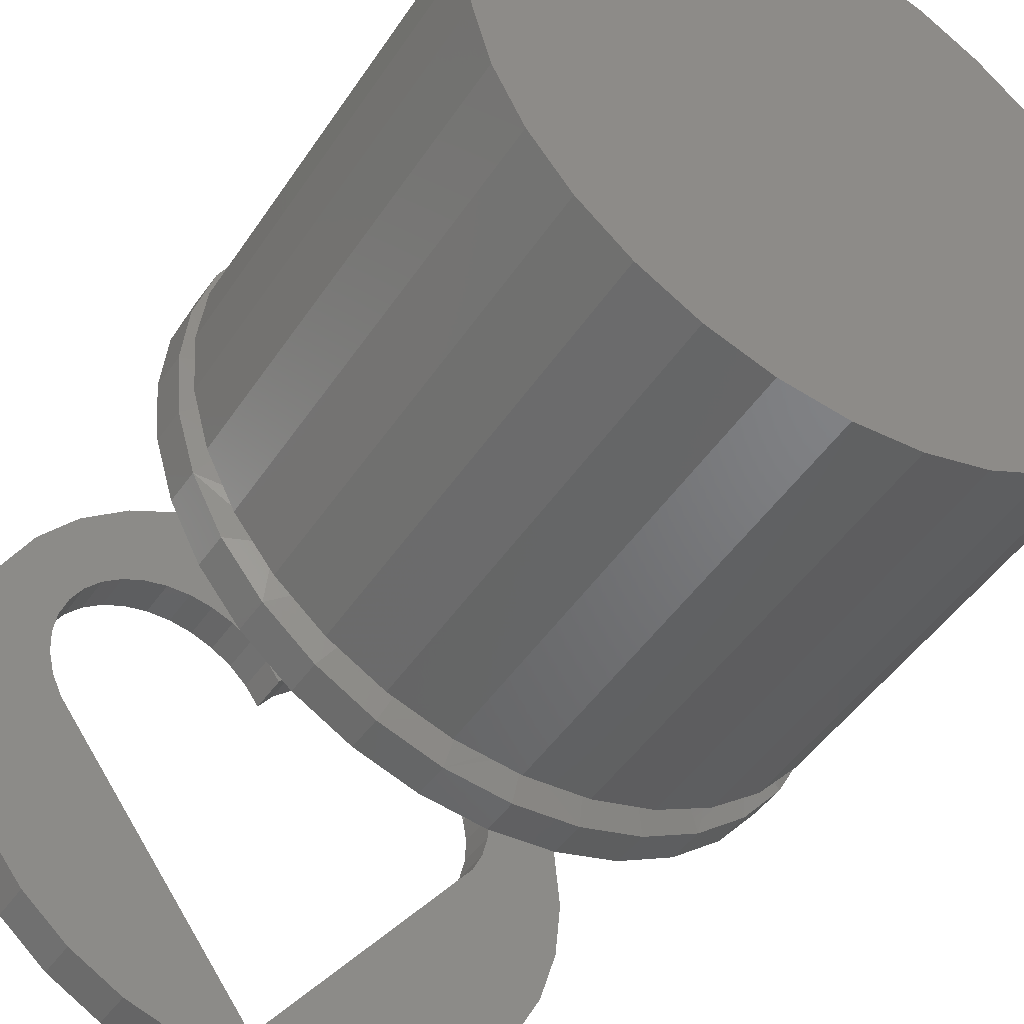
<metadata>
{"format":"stl","ext":"stl","renderer":"f3d","projection":"perspective","resolution":1024,"background":"white","views":[{"elev":-46.9,"azim":146.8,"up":"+Y"}]}
</metadata>
<code>
# stl→obj: 403 verts, 806 faces
v 0.006003 -0.3785 -0.05981
v 0.006003 -0.3785 -0.4375
v -0.001532 -0.3688 -0.05999
v -0.2891 0 0.05469
v -0.01755 -0.3475 0.05469
v 0.006003 -0.3785 0.03955
v 0.006003 -0.3785 -0.05518
v -0.2891 0 -0.4375
v -0.2891 0 0.5625
v 0.006003 -0.3785 0.5625
v -0.2891 0 0.5078
v 0.006003 -0.3785 0.5078
v 0.2947 1.665e-16 0.5625
v 0.2947 1.665e-16 0.5078
v 0.02902 -0.3473 0.05469
v 0.2947 1.665e-16 0.05469
v 0.01289 -0.3694 -0.05964
v 0.2947 -2.776e-17 -0.4375
v 0.2369 0.2309 -0.4375
v 0.2071 0.245 0.05469
v 0.2071 0.245 -0.4375
v 0.1751 0.2531 0.05469
v 0.1751 0.2531 -0.4375
v 0.1421 0.2547 0.05469
v 0.1421 0.2547 -0.4375
v 0.1095 0.2499 0.05469
v 0.1095 0.2499 -0.4375
v 0.07844 0.2388 0.05469
v 0.07844 0.2388 -0.4375
v 0.05013 0.2218 0.05469
v 0.05013 0.2218 -0.4375
v 0.02567 0.1997 0.05469
v 0.02567 0.1997 -0.4375
v 0.006003 0.1732 0.05469
v 0.006003 0.1732 -0.4375
v 0.2369 0.2309 0.05469
v 0.2634 0.2113 -0.4375
v 0.2634 0.2113 0.05469
v 0.2856 0.1868 -0.4375
v 0.2856 0.1868 0.05469
v 0.3025 0.1585 -0.4375
v 0.3025 0.1585 0.05469
v 0.3136 0.1274 -0.4375
v 0.3136 0.1274 0.05469
v 0.3184 0.09478 -0.4375
v 0.3184 0.09478 0.05469
v 0.3168 0.06182 -0.4375
v 0.3168 0.06182 0.05469
v 0.3088 0.02982 -0.4375
v 0.3088 0.02982 0.05469
v 0.2369 0.2309 0.5078
v 0.2071 0.245 0.5625
v 0.2071 0.245 0.5078
v 0.1751 0.2531 0.5625
v 0.1751 0.2531 0.5078
v 0.1421 0.2547 0.5625
v 0.1421 0.2547 0.5078
v 0.1095 0.2499 0.5625
v 0.1095 0.2499 0.5078
v 0.07844 0.2388 0.5625
v 0.07844 0.2388 0.5078
v 0.05013 0.2218 0.5625
v 0.05013 0.2218 0.5078
v 0.02567 0.1997 0.5625
v 0.02567 0.1997 0.5078
v 0.006003 0.1732 0.5625
v 0.006003 0.1732 0.5078
v 0.2369 0.2309 0.5625
v 0.2634 0.2113 0.5078
v 0.2634 0.2113 0.5625
v 0.2856 0.1868 0.5078
v 0.2856 0.1868 0.5625
v 0.3025 0.1585 0.5078
v 0.3025 0.1585 0.5625
v 0.3136 0.1274 0.5078
v 0.3136 0.1274 0.5625
v 0.3184 0.09478 0.5078
v 0.3184 0.09478 0.5625
v 0.3168 0.06182 0.5078
v 0.3168 0.06182 0.5625
v 0.3088 0.02982 0.5078
v 0.3088 0.02982 0.5625
v -0.2281 0.2341 -0.4375
v -0.2552 0.2144 0.05469
v -0.2552 0.2144 -0.4375
v -0.278 0.1898 0.05469
v -0.278 0.1898 -0.4375
v -0.2955 0.1612 0.05469
v -0.2955 0.1612 -0.4375
v -0.3071 0.1297 0.05469
v -0.3071 0.1297 -0.4375
v -0.3123 0.09656 0.05469
v -0.3123 0.09656 -0.4375
v -0.311 0.06305 0.05469
v -0.311 0.06305 -0.4375
v -0.3031 0.03045 0.05469
v -0.3031 0.03045 -0.4375
v -0.2281 0.2341 0.05469
v -0.1977 0.2482 -0.4375
v -0.1977 0.2482 0.05469
v -0.1651 0.256 -0.4375
v -0.1651 0.256 0.05469
v -0.1316 0.2574 -0.4375
v -0.1316 0.2574 0.05469
v -0.09844 0.2521 -0.4375
v -0.09844 0.2521 0.05469
v -0.06697 0.2406 -0.4375
v -0.06697 0.2406 0.05469
v -0.03837 0.2231 -0.4375
v -0.03837 0.2231 0.05469
v -0.01373 0.2003 -0.4375
v -0.01373 0.2003 0.05469
v -0.2281 0.2341 0.5078
v -0.2552 0.2144 0.5625
v -0.2552 0.2144 0.5078
v -0.278 0.1898 0.5625
v -0.278 0.1898 0.5078
v -0.2955 0.1612 0.5625
v -0.2955 0.1612 0.5078
v -0.3071 0.1297 0.5625
v -0.3071 0.1297 0.5078
v -0.3123 0.09656 0.5625
v -0.3123 0.09656 0.5078
v -0.311 0.06305 0.5625
v -0.311 0.06305 0.5078
v -0.3031 0.03045 0.5625
v -0.3031 0.03045 0.5078
v -0.2281 0.2341 0.5625
v -0.1977 0.2482 0.5078
v -0.1977 0.2482 0.5625
v -0.1651 0.256 0.5078
v -0.1651 0.256 0.5625
v -0.1316 0.2574 0.5078
v -0.1316 0.2574 0.5625
v -0.09844 0.2521 0.5078
v -0.09844 0.2521 0.5625
v -0.06697 0.2406 0.5078
v -0.06697 0.2406 0.5625
v -0.03837 0.2231 0.5078
v -0.03837 0.2231 0.5625
v -0.01373 0.2003 0.5078
v -0.01373 0.2003 0.5625
v 0.004441 0.4263 0.5625
v -0.07873 0.4181 0.5625
v -0.35 0.2368 0.5625
v -0.3894 0.1631 0.5625
v 0.3983 0.1631 0.5625
v -0.4137 -0.08317 0.5625
v -0.3894 -0.1631 0.5625
v -0.35 -0.2368 0.5625
v -0.297 -0.3015 0.5625
v -0.2324 -0.3545 0.5625
v -0.1587 -0.3939 0.5625
v -0.07873 -0.4181 0.5625
v 0.004441 -0.4263 0.5625
v 0.08761 -0.4181 0.5625
v 0.1676 -0.3939 0.5625
v 0.2413 -0.3545 0.5625
v 0.3059 -0.3015 0.5625
v 0.3589 -0.2368 0.5625
v 0.3983 -0.1631 0.5625
v 0.4226 -0.08317 0.5625
v 0.4308 0 0.5625
v 0.4226 0.08317 0.5625
v -0.4219 5.221e-17 0.5625
v -0.4137 0.08317 0.5625
v -0.297 0.3015 0.5625
v -0.2324 0.3545 0.5625
v 0.08761 0.4181 0.5625
v -0.1587 0.3939 0.5625
v 0.3059 0.3015 0.5625
v 0.2413 0.3545 0.5625
v 0.1676 0.3939 0.5625
v 0.3589 0.2368 0.5625
v 0.004441 0.4263 0.5078
v -0.07873 0.4181 0.5078
v -0.35 0.2368 0.5078
v -0.3894 0.1631 0.5078
v 0.3983 0.1631 0.5078
v 0.004441 -0.4263 0.5078
v -0.07873 -0.4181 0.5078
v -0.1587 -0.3939 0.5078
v -0.2324 -0.3545 0.5078
v -0.297 -0.3015 0.5078
v -0.35 -0.2368 0.5078
v -0.3894 -0.1631 0.5078
v -0.4137 -0.08317 0.5078
v 0.4308 -1.044e-16 0.5078
v 0.4226 -0.08317 0.5078
v 0.3983 -0.1631 0.5078
v 0.3589 -0.2368 0.5078
v 0.3059 -0.3015 0.5078
v 0.2413 -0.3545 0.5078
v 0.1676 -0.3939 0.5078
v 0.08761 -0.4181 0.5078
v 0.4226 0.08317 0.5078
v -0.4219 -1.371e-16 0.5078
v -0.4137 0.08317 0.5078
v -0.297 0.3015 0.5078
v -0.2324 0.3545 0.5078
v 0.08761 0.4181 0.5078
v -0.1587 0.3939 0.5078
v 0.1676 0.3939 0.5078
v 0.2413 0.3545 0.5078
v 0.3059 0.3015 0.5078
v 0.3589 0.2368 0.5078
v -0.07873 -0.4181 -0.03125
v -0.3457 -0.03575 -0.06844
v -0.3339 -0.09908 -0.06815
v -0.3894 -0.1631 -0.03125
v 0.3077 -0.2355 -0.0524
v 0.3589 -0.2368 -0.03125
v 0.3059 -0.3015 -0.03125
v 0.4226 -0.08317 -0.03125
v 0.3983 -0.1631 -0.03125
v 0.3706 -0.1255 -0.05086
v 0.08168 -0.3648 -0.05795
v 0.08761 -0.4181 -0.03125
v 0.004441 -0.4263 -0.03125
v -0.3474 -9.897e-08 -0.06848
v -0.4137 -0.08317 -0.03125
v -0.4219 -1.371e-16 -0.03125
v 0.3926 2.953e-13 -0.05032
v 0.4308 -1.044e-16 -0.03125
v 0.3871 -0.06377 -0.05045
v -0.2355 -0.2648 -0.06574
v -0.297 -0.3015 -0.03125
v -0.2781 -0.2154 -0.06678
v -0.35 -0.2368 -0.03125
v -0.3111 -0.1596 -0.06759
v -0.2324 -0.3545 -0.03125
v -0.1846 -0.3062 -0.06449
v -0.1587 -0.3939 -0.03125
v -0.1267 -0.3381 -0.06307
v -0.06574 -0.3589 -0.06157
v 0.1676 -0.3939 -0.03125
v 0.149 -0.3473 -0.0563
v 0.2413 -0.3545 -0.03125
v 0.2124 -0.3172 -0.05474
v 0.2634 -0.2806 -0.05349
v 0.3439 -0.1833 -0.05151
v -0.3202 0.1258 0.05469
v -0.3378 0.06398 0.05469
v 0.03657 0.3467 0.05469
v -0.02769 0.3467 0.05469
v -0.09085 0.3349 0.05469
v 0.2143 0.2779 0.05469
v 0.2618 0.2346 0.05469
v 0.3005 0.1833 0.05469
v 0.3291 0.1258 0.05469
v -0.3438 -9.794e-08 0.05469
v -0.3376 -0.06523 0.05469
v -0.2054 0.2779 0.05469
v -0.2529 0.2346 0.05469
v 0.1596 0.3117 0.05469
v -0.1508 0.3117 0.05469
v -0.2916 0.1833 0.05469
v -0.3193 -0.1281 0.05469
v -0.2896 -0.1865 0.05469
v -0.2494 -0.2383 0.05469
v -0.2003 -0.2816 0.05469
v -0.1439 -0.315 0.05469
v -0.08226 -0.3372 0.05469
v 0.09334 -0.3367 0.05469
v 0.1545 -0.3142 0.05469
v 0.2105 -0.2807 0.05469
v 0.2592 -0.2374 0.05469
v 0.299 -0.1857 0.05469
v 0.3284 -0.1275 0.05469
v 0.3465 -0.06491 0.05469
v 0.3526 1.891e-16 0.05469
v 0.09973 0.3349 0.05469
v 0.3467 0.06398 0.05469
v 0.2413 -0.3545 0.01562
v 0.3059 -0.3015 0.01562
v 0.1676 -0.3939 0.01562
v 0.3589 -0.2368 0.01562
v 0.3983 -0.1631 0.01562
v 0.4226 -0.08317 0.01562
v 0.004441 -0.4263 0.01562
v 0.08761 -0.4181 0.01562
v 0.4308 -1.044e-16 0.01562
v -0.3894 -0.1631 0.01562
v -0.35 -0.2368 0.01562
v -0.297 -0.3015 0.01562
v -0.2324 -0.3545 0.01562
v -0.1587 -0.3939 0.01562
v -0.07873 -0.4181 0.01562
v -0.4219 -1.371e-16 0.01562
v -0.4137 -0.08317 0.01562
v -0.2257 -0.3465 -0.0655
v -0.1517 -0.3837 -0.06368
v -0.07195 -0.4058 -0.06172
v 0.0106 -0.4119 -0.0597
v 0.01399 0.3695 -0.05961
v 0.08535 0.3642 -0.05786
v 0.2261 0.3672 -0.0544
v 0.1522 0.4044 -0.05622
v 0.07243 0.4265 -0.05818
v -0.01012 0.4326 -0.0602
v -0.09227 0.4225 -0.06222
v -0.1709 0.3965 -0.06415
v -0.05641 0.361 -0.06134
v 0.1209 0.3563 -0.05699
v 0.1556 0.3449 -0.05614
v 0.1886 0.3303 -0.05533
v 0.2202 0.3125 -0.05455
v 0.2914 0.3163 -0.0528
v 0.09275 -0.4017 -0.05768
v 0.1713 -0.3758 -0.05575
v 0.2434 -0.335 -0.05398
v -0.345 -0.2328 -0.06842
v -0.2909 -0.2955 -0.0671
v -0.4219 -5.171e-17 -0.07031
v -0.4117 -0.08218 -0.07006
v -0.3858 -0.1608 -0.06943
v -0.3329 0.1024 -0.06813
v -0.4158 0.08257 -0.07016
v -0.3453 0.03912 -0.06843
v -0.1816 0.3082 -0.06441
v -0.3056 0.3016 -0.06746
v -0.233 0.2673 -0.06567
v -0.3565 0.2363 -0.06871
v -0.276 0.2182 -0.06673
v -0.3937 0.1624 -0.06962
v -0.3096 0.1627 -0.06756
v -0.2429 0.3557 -0.06592
v -0.1233 0.3396 -0.06298
v 0.357 -0.2156 -0.05119
v 0.306 -0.2809 -0.05244
v 0.3717 0.1226 -0.05083
v 0.3873 0.06225 -0.05045
v 0.4122 0.1029 -0.04984
v 0.4224 0.02073 -0.04959
v 0.4163 -0.06184 -0.04974
v 0.3942 -0.1416 -0.05028
v 0.2692 0.2756 -0.05335
v 0.3116 0.2308 -0.05231
v 0.3455 0.2536 -0.05148
v 0.3461 0.1793 -0.05146
v 0.3863 0.1815 -0.05047
v 0.3059 0.3015 -0.03125
v 0.3589 0.2368 -0.03125
v 0.3983 0.1631 -0.03125
v 0.2413 0.3545 -0.03125
v 0.004441 0.4263 -0.03125
v 0.08761 0.4181 -0.03125
v -0.4137 0.08317 -0.03125
v -0.3894 0.1631 -0.03125
v 0.4226 0.08317 -0.03125
v 0.1676 0.3939 -0.03125
v -0.1587 0.3939 -0.03125
v -0.07873 0.4181 -0.03125
v -0.2324 0.3545 -0.03125
v -0.297 0.3015 -0.03125
v -0.35 0.2368 -0.03125
v -0.05814 -0.4058 -0.6241
v 0.1066 -0.4017 -0.62
v 0.02441 -0.4119 -0.622
v 0.1852 -0.3758 -0.6181
v -0.1379 -0.3837 -0.626
v 0.2572 -0.335 -0.6163
v -0.2119 -0.3465 -0.6278
v 0.3199 -0.2809 -0.6148
v -0.2771 -0.2955 -0.6294
v 0.3708 -0.2156 -0.6135
v -0.3312 -0.2328 -0.6308
v 0.408 -0.1416 -0.6126
v -0.372 -0.1608 -0.6318
v 0.4301 -0.06184 -0.6121
v -0.3979 -0.08218 -0.6324
v 0.4362 0.02073 -0.6119
v -0.4081 -5.171e-17 -0.6326
v 0.426 0.1029 -0.6122
v -0.402 0.08257 -0.6325
v 0.4001 0.1815 -0.6128
v -0.3799 0.1624 -0.632
v 0.3593 0.2536 -0.6138
v -0.3427 0.2363 -0.631
v 0.3052 0.3163 -0.6151
v -0.2918 0.3016 -0.6298
v 0.2399 0.3672 -0.6167
v -0.2291 0.3557 -0.6282
v 0.166 0.4044 -0.6186
v -0.1571 0.3965 -0.6265
v 0.08623 0.4265 -0.6205
v -0.07847 0.4225 -0.6246
v 0.003681 0.4326 -0.6225
v -0.4137 0.08317 0.01562
v -0.3894 0.1631 0.01562
v -0.35 0.2368 0.01562
v -0.297 0.3015 0.01562
v -0.2324 0.3545 0.01562
v -0.1587 0.3939 0.01562
v -0.07873 0.4181 0.01562
v 0.004441 0.4263 0.01562
v 0.08761 0.4181 0.01562
v 0.1676 0.3939 0.01562
v 0.2413 0.3545 0.01562
v 0.3059 0.3015 0.01562
v 0.3589 0.2368 0.01562
v 0.3983 0.1631 0.01562
v 0.4226 0.08317 0.01562
f 1 2 3
f 4 5 6
f 4 6 7
f 4 7 3
f 4 3 2
f 4 2 8
f 9 10 11
f 11 10 12
f 10 13 12
f 12 13 14
f 6 15 7
f 7 15 16
f 7 16 17
f 2 1 18
f 18 1 17
f 18 17 16
f 19 20 21
f 21 20 22
f 21 22 23
f 23 22 24
f 23 24 25
f 25 24 26
f 25 26 27
f 27 26 28
f 27 28 29
f 29 28 30
f 29 30 31
f 31 30 32
f 31 32 33
f 33 32 34
f 33 34 35
f 20 19 36
f 36 19 37
f 36 37 38
f 38 37 39
f 38 39 40
f 40 39 41
f 40 41 42
f 42 41 43
f 42 43 44
f 44 43 45
f 44 45 46
f 46 45 47
f 46 47 48
f 48 47 49
f 48 49 50
f 50 49 18
f 50 18 16
f 51 52 53
f 53 52 54
f 53 54 55
f 55 54 56
f 55 56 57
f 57 56 58
f 57 58 59
f 59 58 60
f 59 60 61
f 61 60 62
f 61 62 63
f 63 62 64
f 63 64 65
f 65 64 66
f 65 66 67
f 52 51 68
f 68 51 69
f 68 69 70
f 70 69 71
f 70 71 72
f 72 71 73
f 72 73 74
f 74 73 75
f 74 75 76
f 76 75 77
f 76 77 78
f 78 77 79
f 78 79 80
f 80 79 81
f 80 81 82
f 82 81 14
f 82 14 13
f 83 84 85
f 85 84 86
f 85 86 87
f 87 86 88
f 87 88 89
f 89 88 90
f 89 90 91
f 91 90 92
f 91 92 93
f 93 92 94
f 93 94 95
f 95 94 96
f 95 96 97
f 97 96 4
f 97 4 8
f 84 83 98
f 98 83 99
f 98 99 100
f 100 99 101
f 100 101 102
f 102 101 103
f 102 103 104
f 104 103 105
f 104 105 106
f 106 105 107
f 106 107 108
f 108 107 109
f 108 109 110
f 110 109 111
f 110 111 112
f 112 111 35
f 112 35 34
f 113 114 115
f 115 114 116
f 115 116 117
f 117 116 118
f 117 118 119
f 119 118 120
f 119 120 121
f 121 120 122
f 121 122 123
f 123 122 124
f 123 124 125
f 125 124 126
f 125 126 127
f 127 126 9
f 127 9 11
f 114 113 128
f 128 113 129
f 128 129 130
f 130 129 131
f 130 131 132
f 132 131 133
f 132 133 134
f 134 133 135
f 134 135 136
f 136 135 137
f 136 137 138
f 138 137 139
f 138 139 140
f 140 139 141
f 140 141 142
f 142 141 67
f 142 67 66
f 66 143 142
f 143 144 142
f 130 145 128
f 116 146 118
f 72 74 147
f 9 148 149
f 9 149 150
f 9 150 151
f 9 151 152
f 9 152 153
f 9 153 154
f 9 154 155
f 9 155 10
f 10 155 156
f 10 156 157
f 10 157 158
f 10 158 159
f 10 159 160
f 10 160 161
f 10 161 162
f 10 162 163
f 10 163 13
f 163 164 78
f 163 78 80
f 163 80 82
f 163 82 13
f 165 148 9
f 165 9 126
f 165 126 124
f 165 124 122
f 165 122 166
f 167 145 130
f 167 130 132
f 167 132 134
f 167 134 168
f 166 122 120
f 166 120 118
f 166 118 146
f 143 66 169
f 169 66 64
f 169 64 62
f 146 116 145
f 145 116 114
f 145 114 128
f 168 134 170
f 170 134 136
f 170 136 138
f 170 138 144
f 144 138 140
f 144 140 142
f 54 171 56
f 56 171 172
f 56 172 58
f 58 172 173
f 58 173 60
f 60 173 62
f 62 173 169
f 68 174 52
f 52 174 171
f 52 171 54
f 72 147 70
f 70 147 174
f 70 174 68
f 147 74 164
f 164 74 76
f 164 76 78
f 141 175 67
f 141 176 175
f 113 177 129
f 119 178 117
f 179 73 71
f 11 12 180
f 11 180 181
f 11 181 182
f 11 182 183
f 11 183 184
f 11 184 185
f 11 185 186
f 11 186 187
f 12 14 188
f 12 188 189
f 12 189 190
f 12 190 191
f 12 191 192
f 12 192 193
f 12 193 194
f 12 194 195
f 12 195 180
f 188 14 81
f 188 81 79
f 188 79 77
f 188 77 196
f 197 198 123
f 197 123 125
f 197 125 127
f 197 127 11
f 197 11 187
f 199 200 133
f 199 133 131
f 199 131 129
f 199 129 177
f 198 178 119
f 198 119 121
f 198 121 123
f 63 65 201
f 201 65 67
f 201 67 175
f 113 115 177
f 177 115 117
f 177 117 178
f 137 135 202
f 202 135 133
f 202 133 200
f 141 139 176
f 176 139 137
f 176 137 202
f 61 203 59
f 59 203 204
f 59 204 57
f 57 204 205
f 57 205 55
f 61 63 203
f 203 63 201
f 55 205 53
f 53 205 206
f 53 206 51
f 51 206 69
f 69 206 179
f 69 179 71
f 77 75 196
f 196 75 73
f 196 73 179
f 3 7 207
f 208 209 210
f 211 212 213
f 214 215 216
f 17 217 218
f 7 17 218
f 7 218 219
f 7 219 207
f 220 208 210
f 220 210 221
f 220 221 222
f 223 224 225
f 225 224 214
f 225 214 216
f 226 227 228
f 228 227 229
f 228 229 230
f 230 229 210
f 230 210 209
f 227 226 231
f 231 226 232
f 231 232 233
f 233 232 234
f 233 234 207
f 207 234 235
f 207 235 3
f 218 217 236
f 236 217 237
f 236 237 238
f 238 237 239
f 238 239 213
f 213 239 240
f 213 240 211
f 212 211 215
f 215 211 241
f 215 241 216
f 92 90 242
f 242 243 92
f 92 243 94
f 244 245 246
f 24 104 106
f 24 106 26
f 26 106 108
f 26 108 28
f 247 24 22
f 247 22 20
f 247 20 248
f 20 36 248
f 248 36 38
f 248 38 40
f 248 40 249
f 249 40 42
f 249 42 250
f 251 252 4
f 251 4 96
f 251 96 94
f 251 94 243
f 253 254 100
f 253 100 102
f 253 102 104
f 253 104 24
f 253 24 247
f 253 247 255
f 253 255 256
f 254 257 86
f 254 86 84
f 254 84 98
f 254 98 100
f 257 242 90
f 257 90 88
f 257 88 86
f 4 252 258
f 4 258 259
f 4 259 260
f 4 260 261
f 4 261 262
f 4 262 263
f 4 263 5
f 16 15 264
f 16 264 265
f 16 265 266
f 16 266 267
f 16 267 268
f 16 268 269
f 16 269 270
f 16 270 271
f 16 271 50
f 256 255 246
f 246 255 272
f 246 272 244
f 28 108 30
f 30 108 110
f 30 110 32
f 32 110 112
f 32 112 34
f 46 273 44
f 44 273 250
f 44 250 42
f 50 271 48
f 48 271 273
f 48 273 46
f 274 275 265
f 265 276 274
f 277 278 267
f 267 275 277
f 266 275 267
f 269 278 279
f 268 278 269
f 280 281 6
f 6 264 15
f 266 265 275
f 268 267 278
f 282 271 270
f 282 270 269
f 282 269 279
f 252 283 258
f 258 283 284
f 258 284 259
f 259 284 285
f 259 285 260
f 285 286 260
f 260 286 261
f 286 287 261
f 261 287 262
f 6 5 280
f 280 5 263
f 280 263 288
f 288 263 262
f 288 262 287
f 289 290 251
f 251 290 283
f 251 283 252
f 265 264 276
f 276 264 6
f 276 6 281
f 234 291 235
f 1 292 293
f 1 293 294
f 1 294 17
f 295 296 297
f 295 297 298
f 295 298 299
f 295 299 300
f 295 300 301
f 295 301 302
f 295 302 303
f 292 1 3
f 292 3 235
f 292 235 291
f 297 296 304
f 297 304 305
f 297 305 306
f 297 306 307
f 297 307 308
f 309 17 294
f 17 309 217
f 217 309 310
f 217 310 237
f 237 310 311
f 237 311 239
f 228 312 226
f 226 312 313
f 226 313 232
f 232 313 291
f 232 291 234
f 220 314 208
f 208 314 315
f 208 315 209
f 209 315 316
f 209 316 230
f 230 316 312
f 230 312 228
f 317 318 319
f 319 318 314
f 319 314 220
f 320 321 322
f 322 321 323
f 322 323 324
f 324 323 325
f 324 325 326
f 326 325 318
f 326 318 317
f 302 327 303
f 303 327 328
f 327 321 328
f 328 321 320
f 241 211 329
f 329 211 240
f 329 240 330
f 330 240 239
f 330 239 311
f 331 332 333
f 333 332 223
f 333 223 334
f 334 223 225
f 334 225 335
f 335 225 216
f 335 216 336
f 336 216 241
f 336 241 329
f 307 337 308
f 308 337 338
f 308 338 339
f 339 338 340
f 339 340 341
f 341 340 331
f 341 331 333
f 23 25 27
f 23 27 21
f 27 29 21
f 21 29 19
f 105 103 101
f 101 99 105
f 105 99 107
f 19 29 37
f 37 29 31
f 37 31 39
f 39 31 33
f 39 33 41
f 41 33 35
f 41 35 89
f 89 35 87
f 87 35 111
f 87 111 85
f 85 111 109
f 85 109 83
f 83 109 107
f 83 107 99
f 41 89 43
f 43 89 91
f 43 91 45
f 45 91 93
f 45 93 47
f 47 93 95
f 47 95 49
f 49 95 97
f 49 97 18
f 18 97 8
f 18 8 2
f 340 342 343
f 343 344 340
f 340 344 331
f 345 342 337
f 337 342 338
f 304 346 347
f 348 349 317
f 223 350 224
f 342 340 338
f 346 304 296
f 222 348 317
f 222 317 319
f 222 319 220
f 351 345 337
f 351 337 307
f 351 307 306
f 351 306 305
f 351 305 304
f 351 304 347
f 328 352 303
f 303 352 353
f 303 353 295
f 295 353 346
f 295 346 296
f 352 328 354
f 354 328 320
f 354 320 355
f 355 320 322
f 355 322 356
f 356 322 324
f 356 324 349
f 349 324 326
f 349 326 317
f 350 223 344
f 344 223 332
f 344 332 331
f 357 358 359
f 358 357 360
f 360 357 361
f 360 361 362
f 362 361 363
f 362 363 364
f 364 363 365
f 364 365 366
f 366 365 367
f 366 367 368
f 368 367 369
f 368 369 370
f 370 369 371
f 370 371 372
f 372 371 373
f 372 373 374
f 374 373 375
f 374 375 376
f 376 375 377
f 376 377 378
f 378 377 379
f 378 379 380
f 380 379 381
f 380 381 382
f 382 381 383
f 382 383 384
f 384 383 385
f 384 385 386
f 386 385 387
f 386 387 388
f 334 372 333
f 333 372 374
f 333 374 341
f 341 374 376
f 341 376 339
f 339 376 378
f 339 378 308
f 308 378 380
f 308 380 297
f 297 380 382
f 297 382 298
f 298 382 384
f 298 384 299
f 299 384 386
f 299 386 300
f 300 386 388
f 300 388 301
f 301 388 387
f 301 387 302
f 302 387 385
f 302 385 327
f 327 385 383
f 327 383 321
f 321 383 381
f 321 381 323
f 323 381 379
f 323 379 325
f 325 379 377
f 325 377 318
f 318 377 375
f 318 375 314
f 314 375 373
f 314 373 315
f 315 373 371
f 315 371 316
f 316 371 369
f 316 369 312
f 312 369 367
f 312 367 313
f 313 367 365
f 313 365 291
f 291 365 363
f 291 363 292
f 292 363 361
f 292 361 293
f 293 361 357
f 293 357 294
f 294 357 359
f 294 359 309
f 309 359 358
f 309 358 310
f 310 358 360
f 310 360 311
f 311 360 362
f 311 362 330
f 330 362 364
f 330 364 329
f 329 364 366
f 329 366 336
f 336 366 368
f 336 368 335
f 335 368 370
f 335 370 334
f 334 370 372
f 224 282 214
f 214 282 279
f 214 279 215
f 215 279 278
f 215 278 212
f 212 278 277
f 212 277 213
f 213 277 275
f 213 275 238
f 238 275 274
f 238 274 236
f 236 274 276
f 236 276 218
f 218 276 281
f 218 281 219
f 219 281 280
f 219 280 207
f 207 280 288
f 207 288 233
f 233 288 287
f 233 287 231
f 231 287 286
f 231 286 227
f 227 286 285
f 227 285 229
f 229 285 284
f 229 284 210
f 210 284 283
f 210 283 221
f 221 283 290
f 221 290 222
f 222 290 289
f 222 289 348
f 348 289 389
f 348 389 349
f 349 389 390
f 349 390 356
f 356 390 391
f 356 391 355
f 355 391 392
f 355 392 354
f 354 392 393
f 354 393 352
f 352 393 394
f 352 394 353
f 353 394 395
f 353 395 346
f 346 395 396
f 346 396 347
f 347 396 397
f 347 397 351
f 351 397 398
f 351 398 345
f 345 398 399
f 345 399 342
f 342 399 400
f 342 400 343
f 343 400 401
f 343 401 344
f 344 401 402
f 344 402 350
f 350 402 403
f 350 403 224
f 224 403 282
f 395 394 245
f 245 396 395
f 393 392 256
f 256 394 393
f 246 394 256
f 391 390 254
f 254 392 391
f 253 392 254
f 242 390 389
f 257 390 242
f 246 245 394
f 253 256 392
f 257 254 390
f 289 251 243
f 289 243 242
f 289 242 389
f 273 402 250
f 250 402 401
f 250 401 249
f 249 401 400
f 249 400 248
f 400 399 248
f 248 399 247
f 399 398 247
f 247 398 255
f 245 244 396
f 396 244 272
f 396 272 397
f 397 272 255
f 397 255 398
f 282 403 271
f 271 403 402
f 271 402 273
f 197 165 198
f 198 165 166
f 198 166 178
f 178 166 146
f 178 146 177
f 177 146 145
f 177 145 199
f 199 145 167
f 199 167 200
f 200 167 168
f 200 168 202
f 202 168 170
f 202 170 176
f 176 170 144
f 176 144 175
f 175 144 143
f 175 143 201
f 201 143 169
f 201 169 203
f 203 169 173
f 203 173 204
f 204 173 172
f 204 172 205
f 205 172 171
f 205 171 206
f 206 171 174
f 206 174 179
f 179 174 147
f 179 147 196
f 196 147 164
f 196 164 188
f 188 164 163
f 188 163 189
f 189 163 162
f 189 162 190
f 190 162 161
f 190 161 191
f 191 161 160
f 191 160 192
f 192 160 159
f 192 159 193
f 193 159 158
f 193 158 194
f 194 158 157
f 194 157 195
f 195 157 156
f 195 156 180
f 180 156 155
f 180 155 181
f 181 155 154
f 181 154 182
f 182 154 153
f 182 153 183
f 183 153 152
f 183 152 184
f 184 152 151
f 184 151 185
f 185 151 150
f 185 150 186
f 186 150 149
f 186 149 187
f 187 149 148
f 187 148 197
f 197 148 165

</code>
